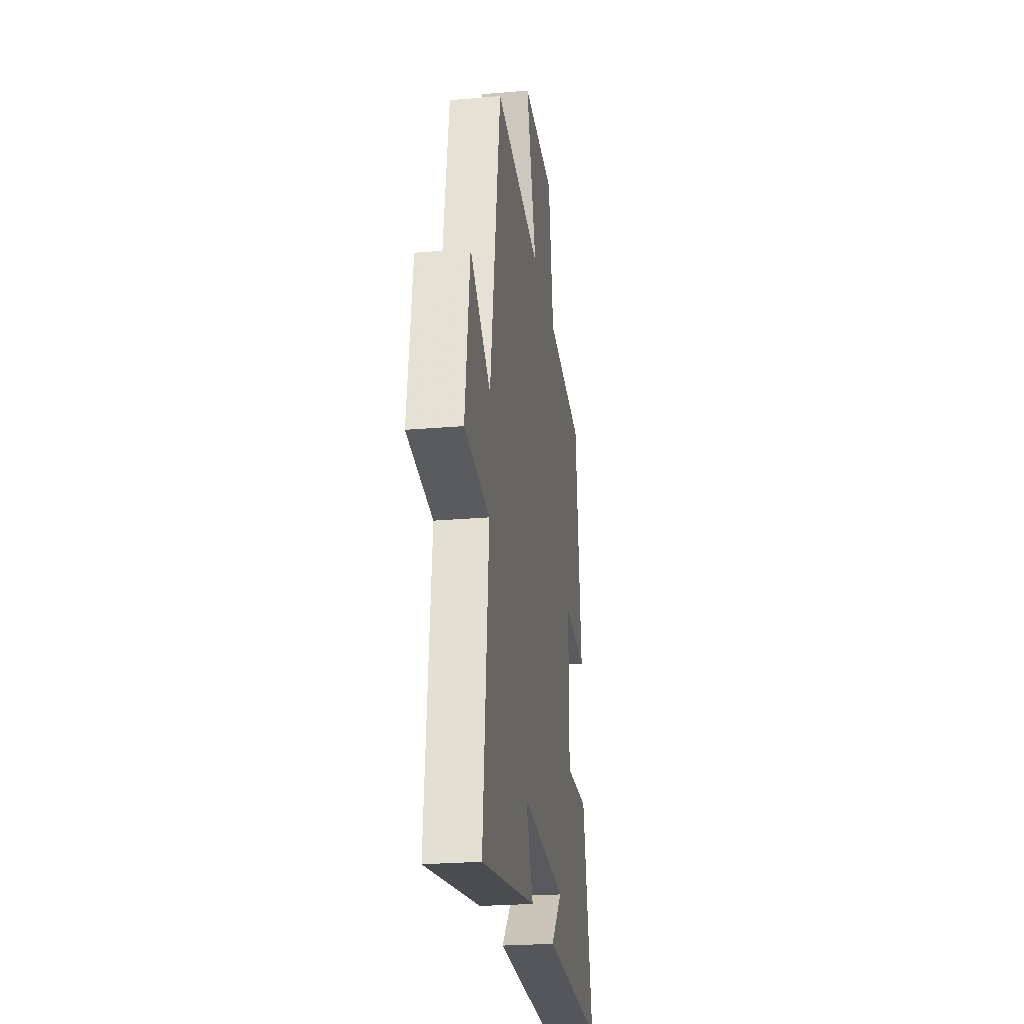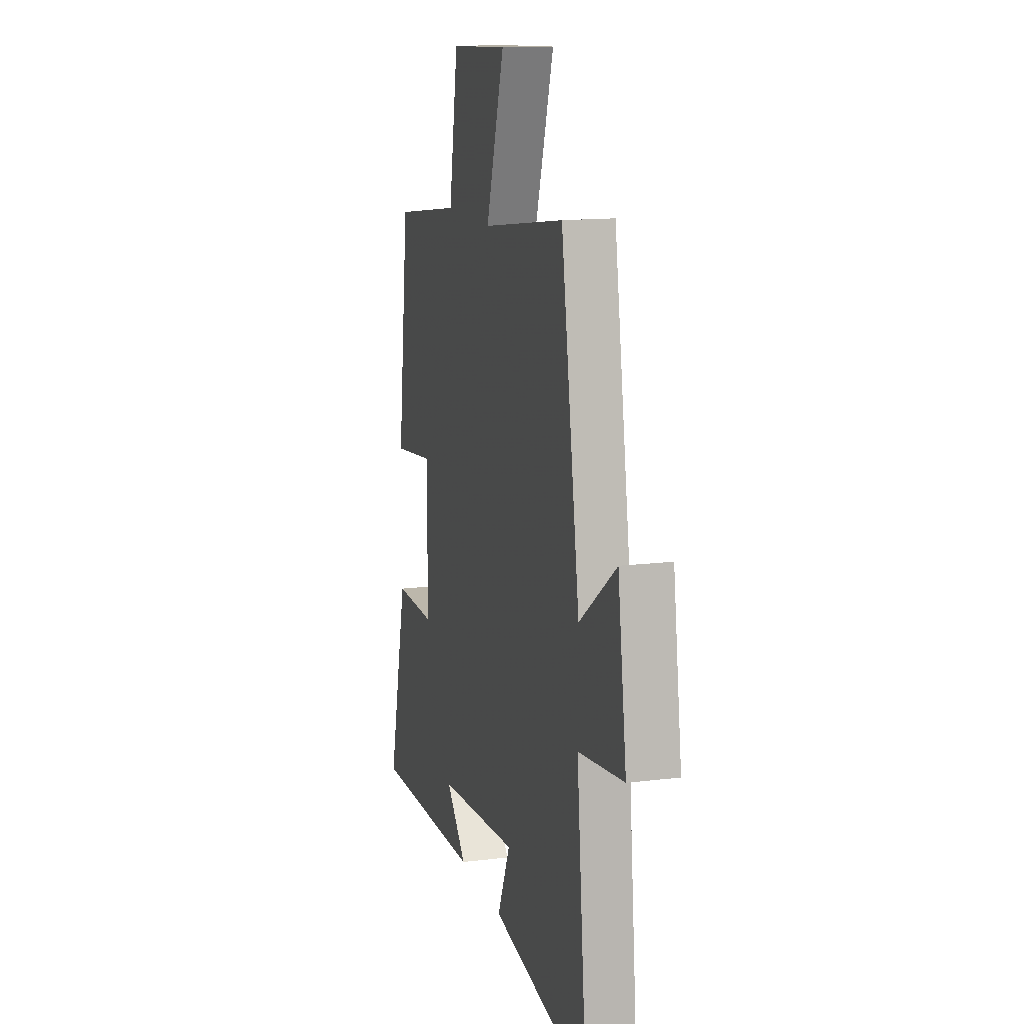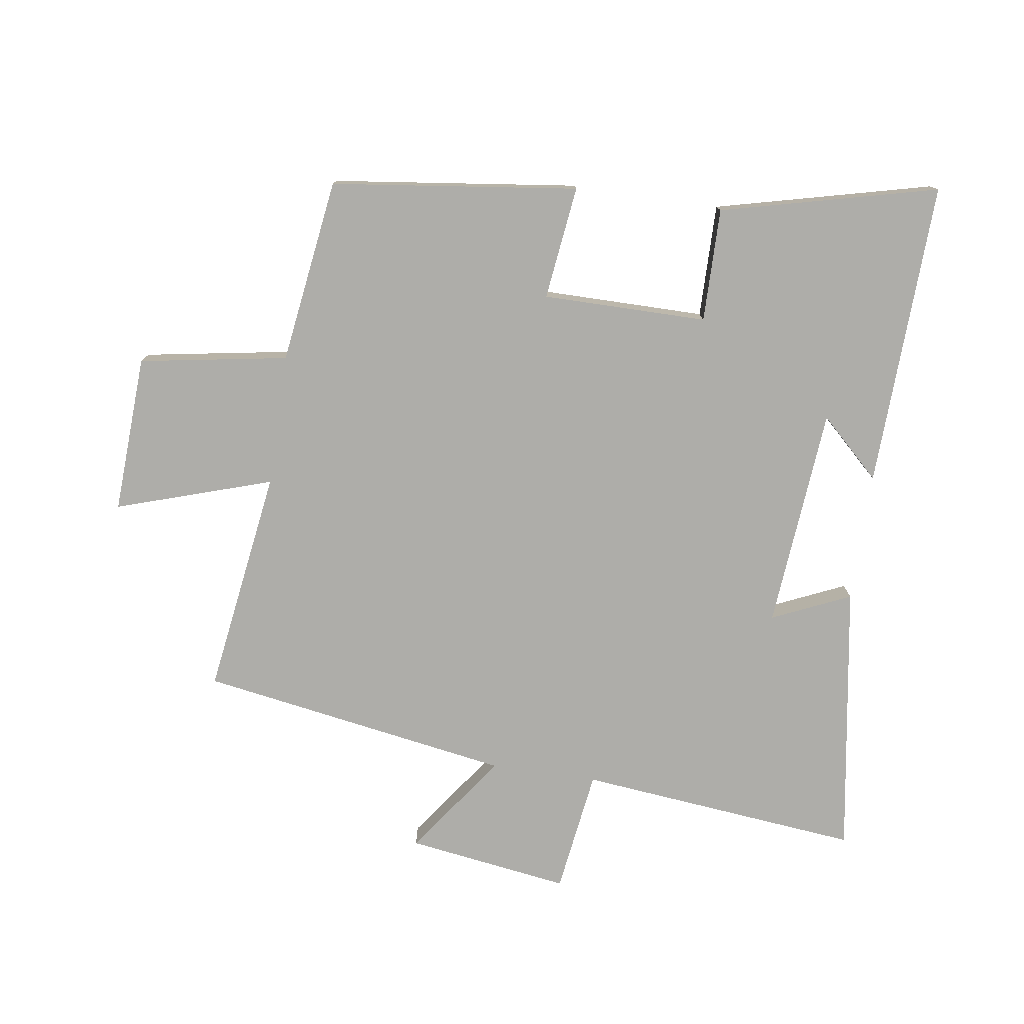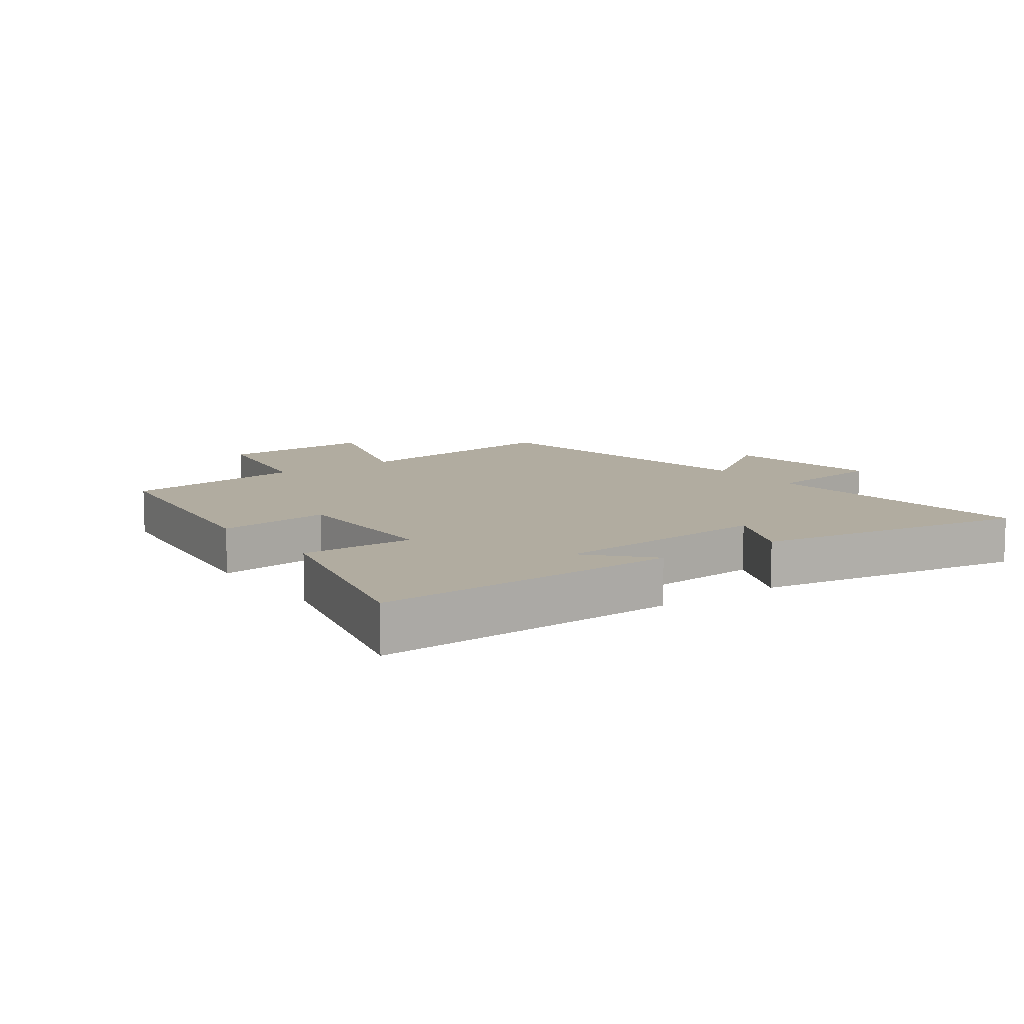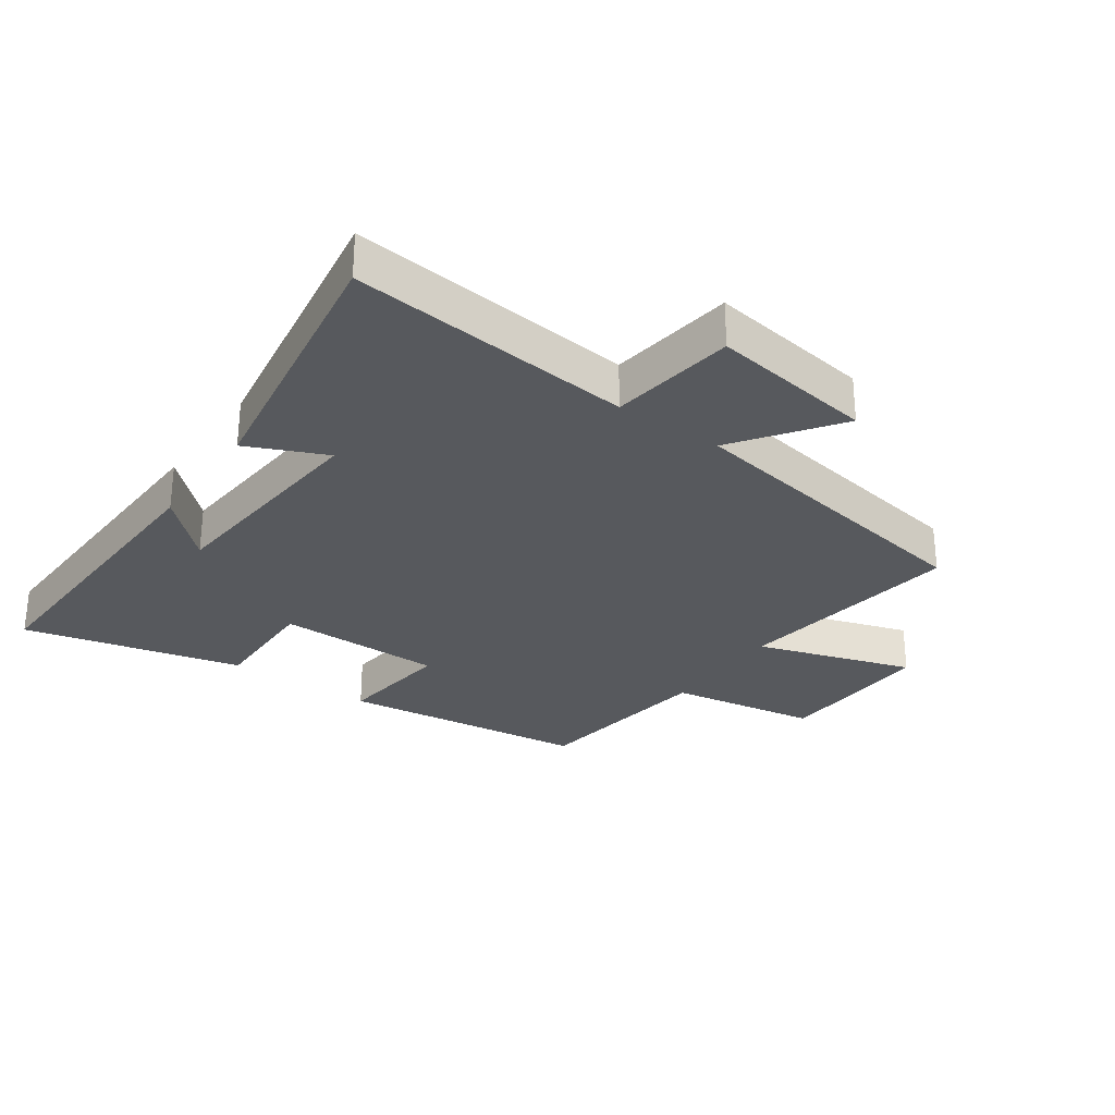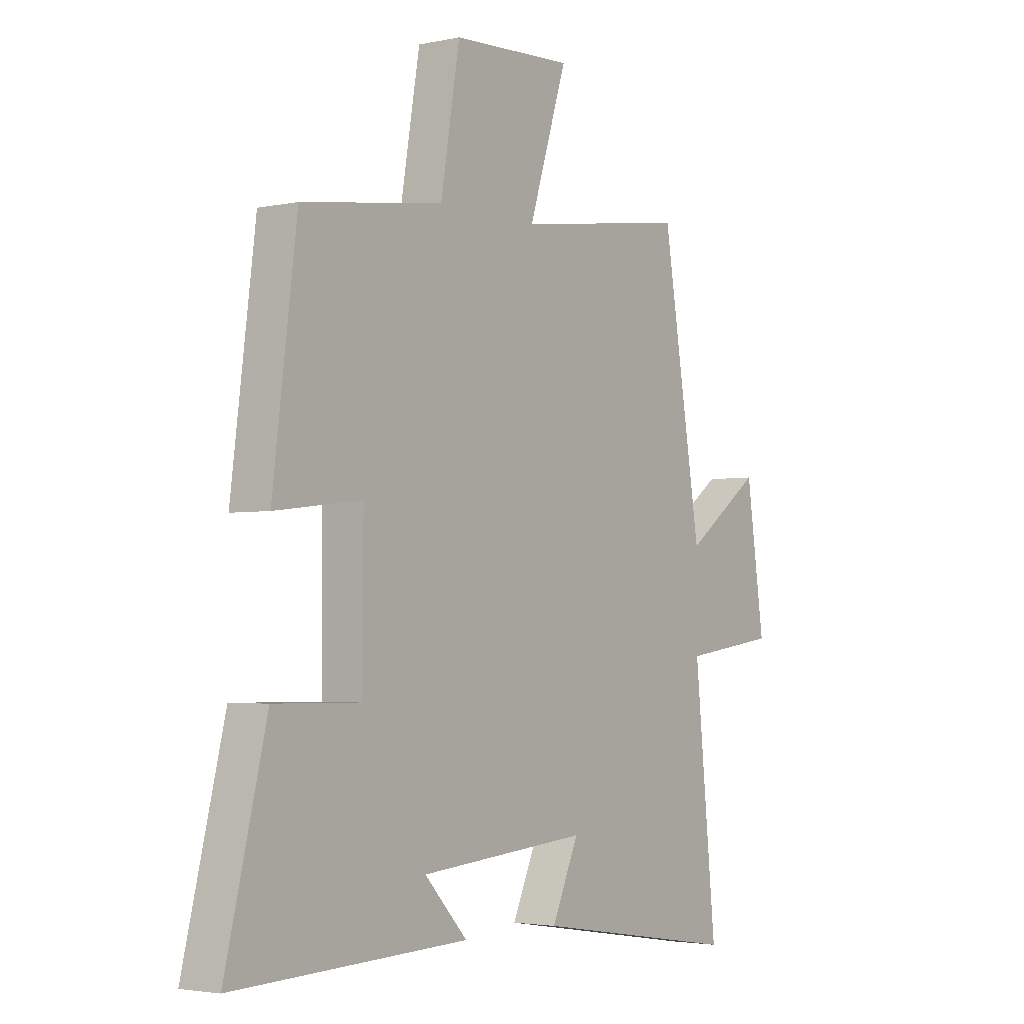
<metadata>
{"format":"obj","ext":"obj","renderer":"f3d","projection":"perspective","resolution":1024,"background":"white","views":[{"elev":-24.3,"azim":-81.9,"up":"+Z"},{"elev":13.9,"azim":-105.4,"up":"+Z"},{"elev":-77.1,"azim":81.6,"up":"+Y"},{"elev":10.1,"azim":144.5,"up":"+Y"},{"elev":-29.4,"azim":-125.1,"up":"+Y"},{"elev":-3.0,"azim":126.0,"up":"+Z"}]}
</metadata>
<code>
v 0.45 0.07 0.459
v 0.5 0.07 0.066
v 0.319 0.07 0.088
v 0.319 0.07 -0.174
v 0.5 0.07 -0.172
v 0.585 0.07 -0.517
v 0.097 0.07 -0.5
v 0.187 0.07 -0.405
v -0.167 0.07 -0.375
v -0.111 0.07 -0.5
v -0.546 0.07 -0.569
v -0.5 0.07 -0.118
v -0.699 0.07 -0.09
v -0.661 0.07 0.17
v -0.5 0.07 0.054
v -0.418 0.07 0.552
v -0.057 0.07 0.5
v -0.137 0.07 0.748
v 0.115 0.07 0.736
v 0.155 0.07 0.5
v 0.45 0 0.459
v 0.5 0 0.066
v 0.319 0 0.088
v 0.319 0 -0.174
v 0.5 0 -0.172
v 0.585 0 -0.517
v 0.097 0 -0.5
v 0.187 0 -0.405
v -0.167 0 -0.375
v -0.111 0 -0.5
v -0.546 0 -0.569
v -0.5 0 -0.118
v -0.699 0 -0.09
v -0.661 0 0.17
v -0.5 0 0.054
v -0.418 0 0.552
v -0.057 0 0.5
v -0.137 0 0.748
v 0.115 0 0.736
v 0.155 0 0.5
f 17 18 19 20
f 17 20 1 2
f 15 16 17
f 12 13 14 15
f 12 15 17
f 9 10 11 12
f 8 9 12 17
f 5 6 7 8
f 4 5 8
f 3 4 8 17
f 2 3 17
f 40 39 38 37
f 22 21 40 37
f 37 36 35
f 35 34 33 32
f 37 35 32
f 32 31 30 29
f 37 32 29 28
f 28 27 26 25
f 28 25 24
f 37 28 24 23
f 37 23 22
f 1 21 22 2
f 2 22 23 3
f 3 23 24 4
f 4 24 25 5
f 5 25 26 6
f 6 26 27 7
f 7 27 28 8
f 8 28 29 9
f 9 29 30 10
f 10 30 31 11
f 11 31 32 12
f 12 32 33 13
f 13 33 34 14
f 14 34 35 15
f 15 35 36 16
f 16 36 37 17
f 17 37 38 18
f 18 38 39 19
f 19 39 40 20
f 20 40 21 1

</code>
